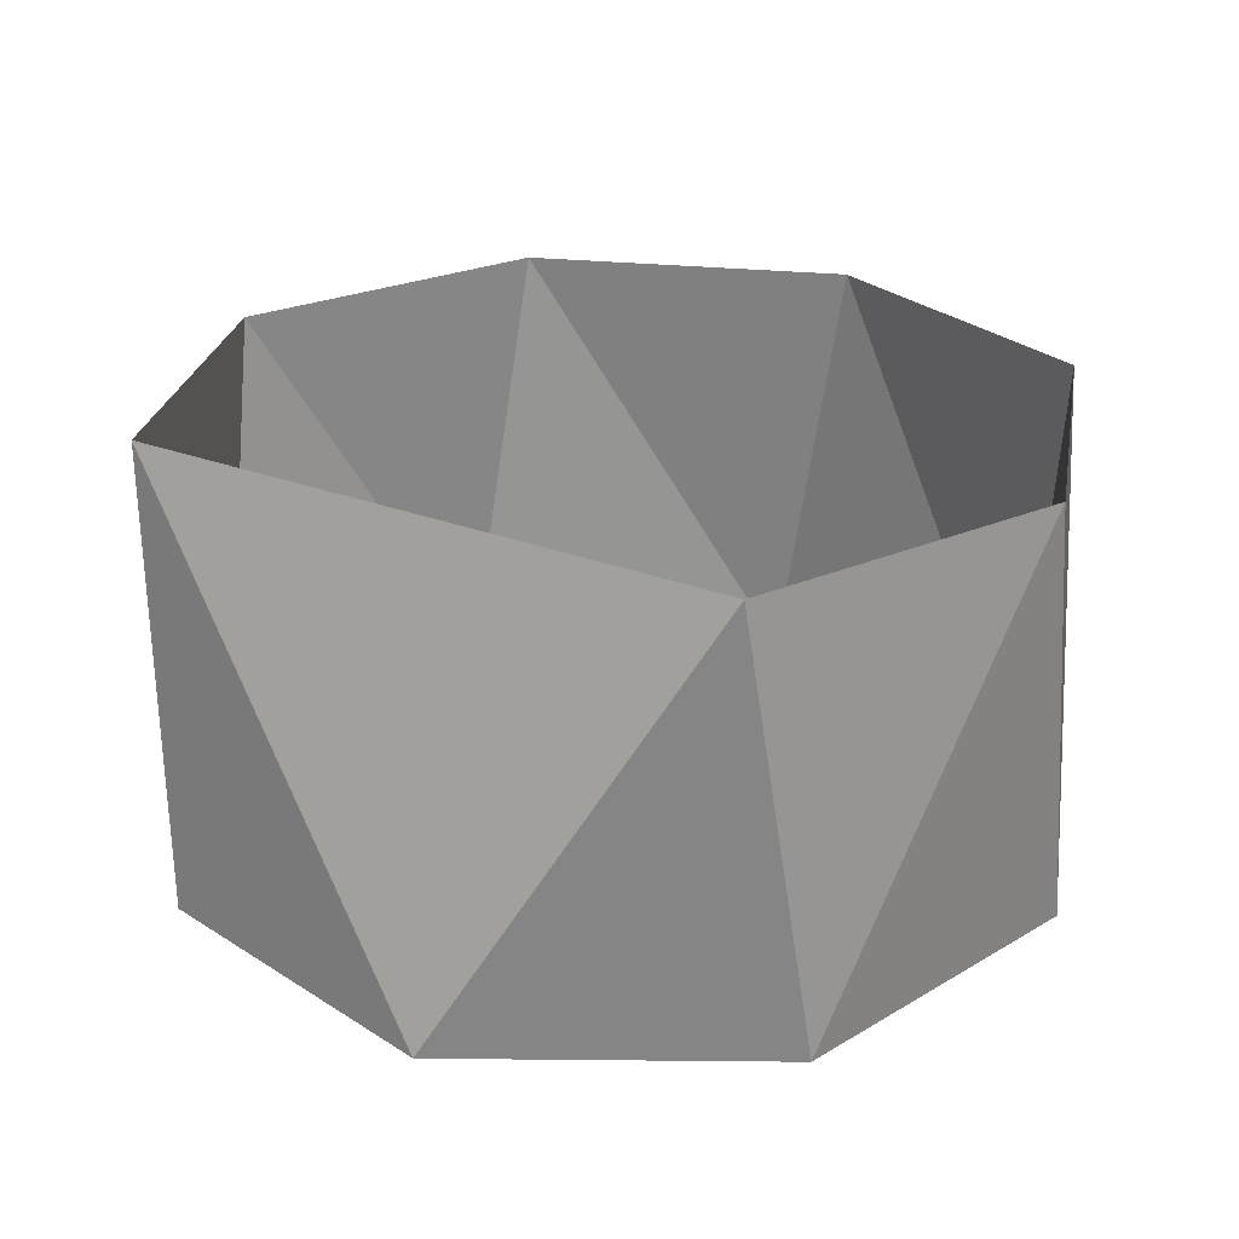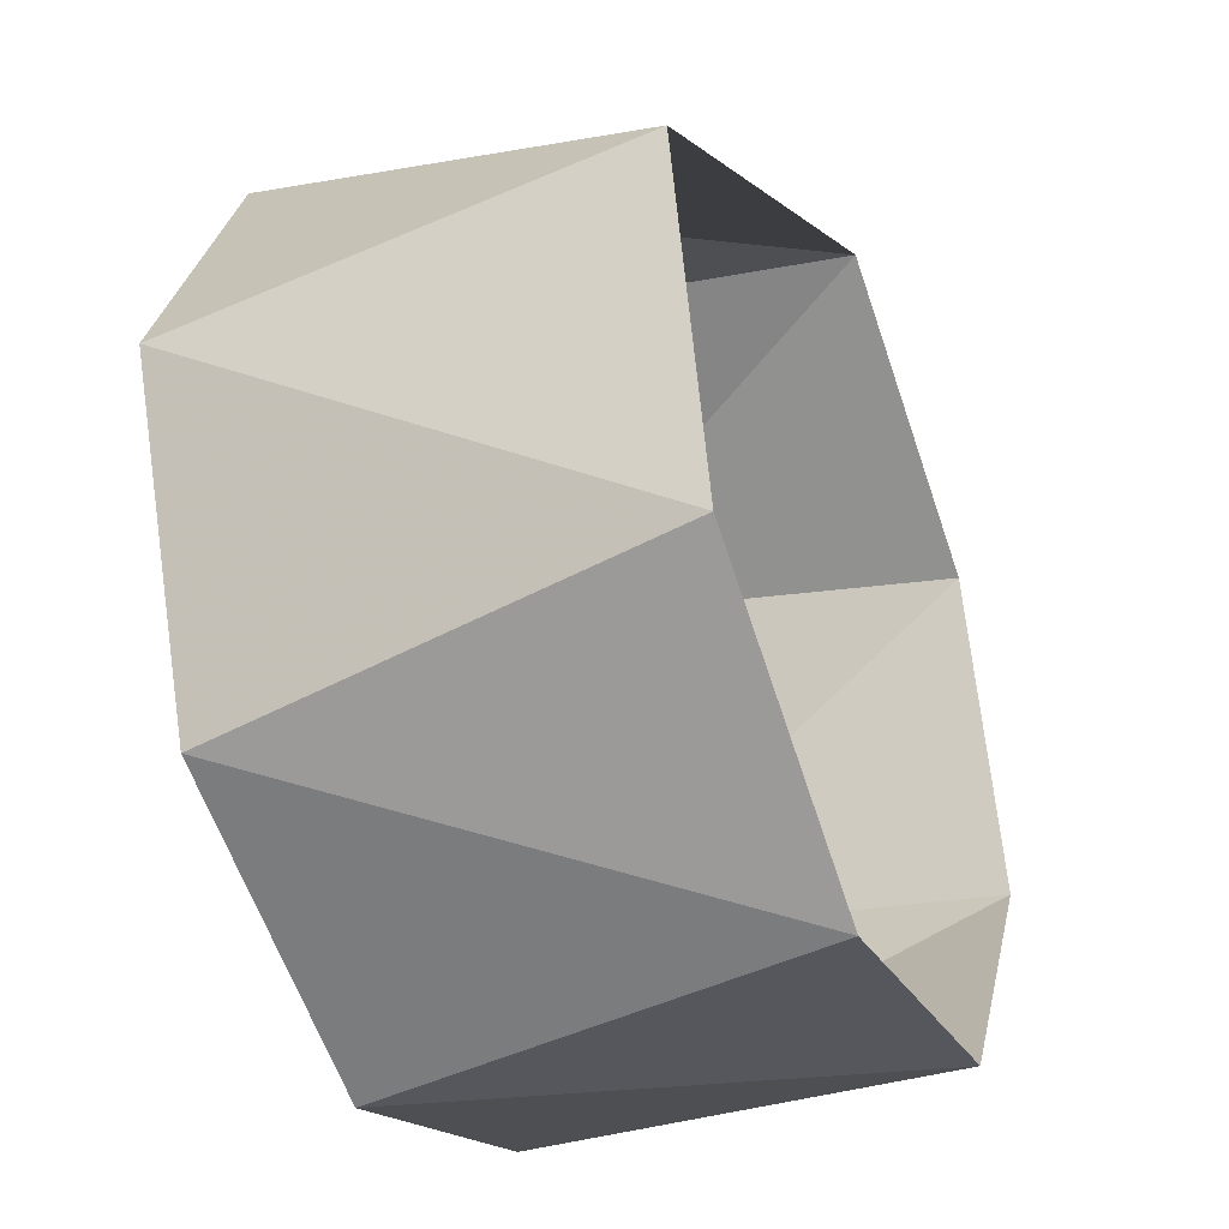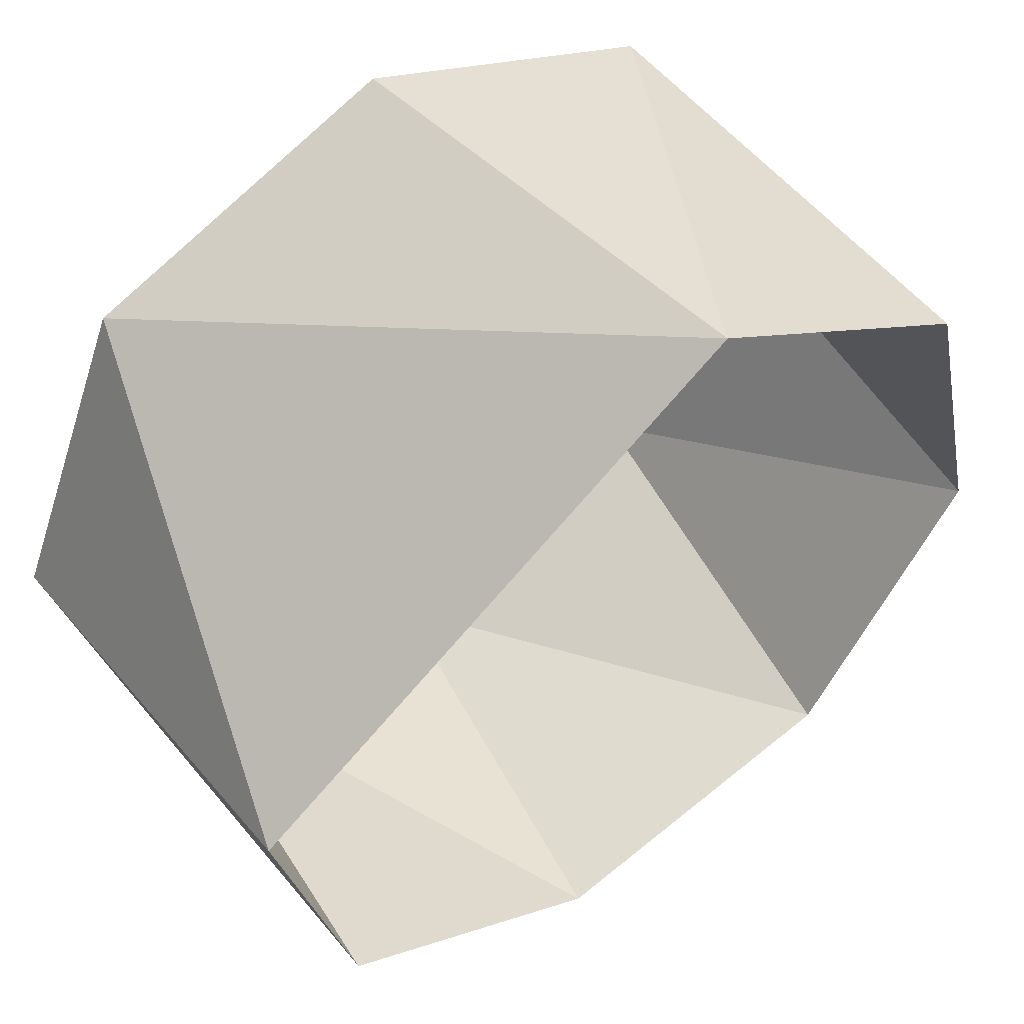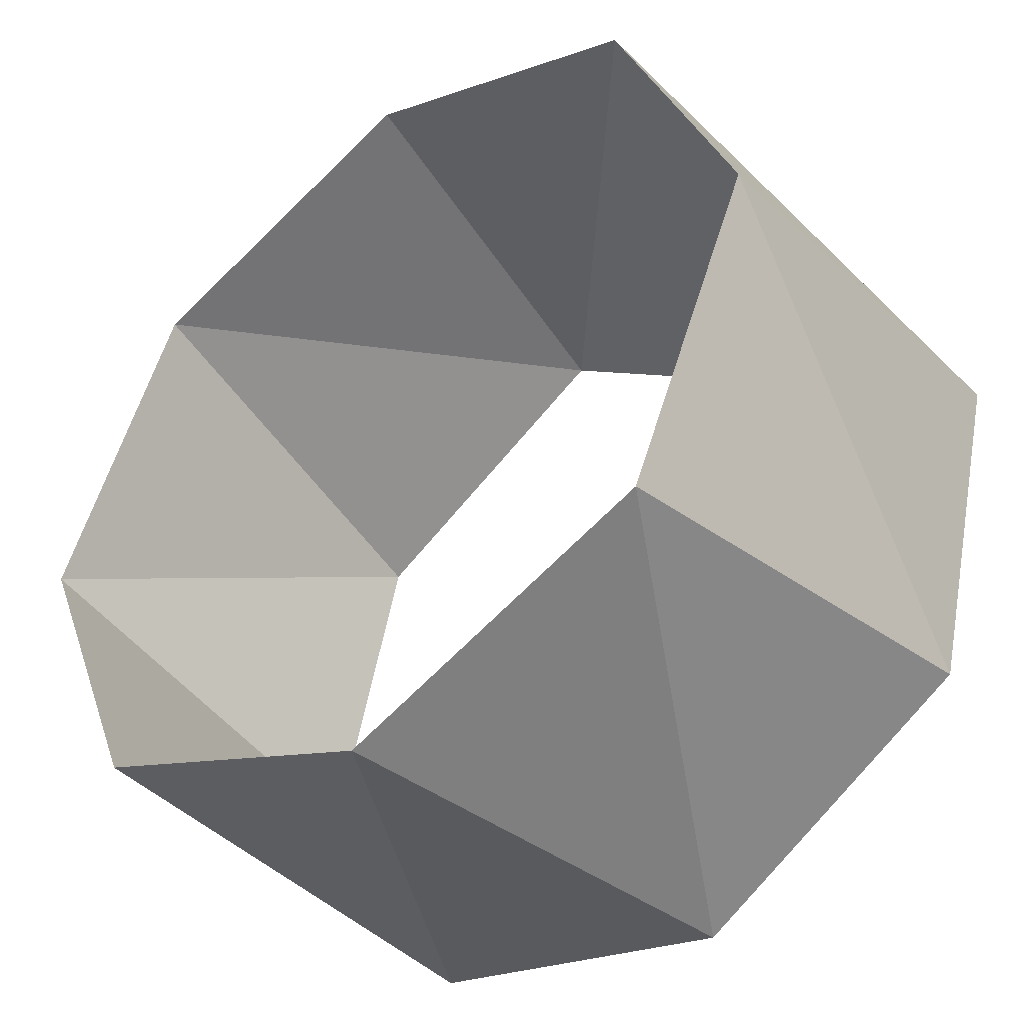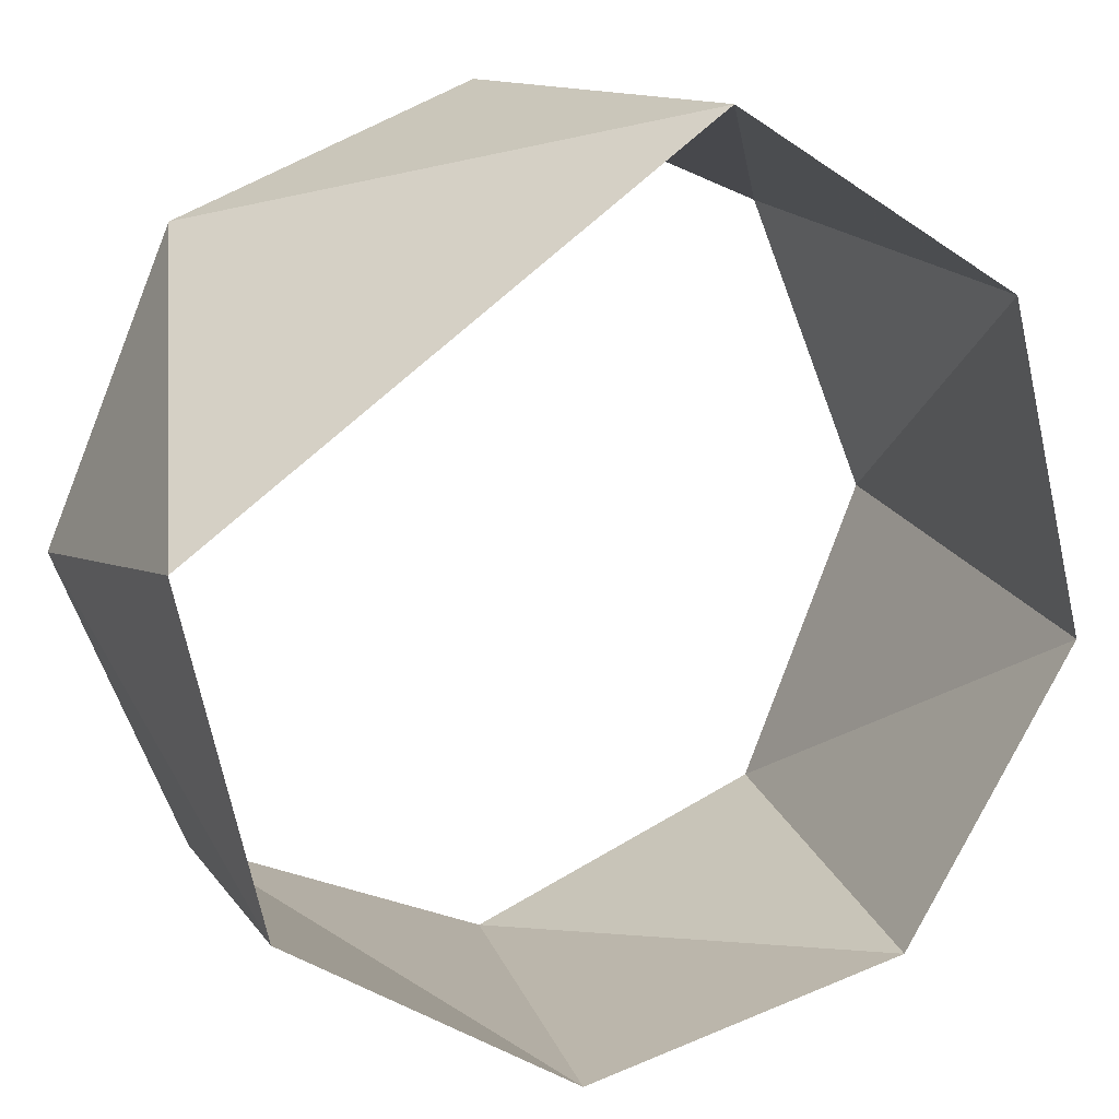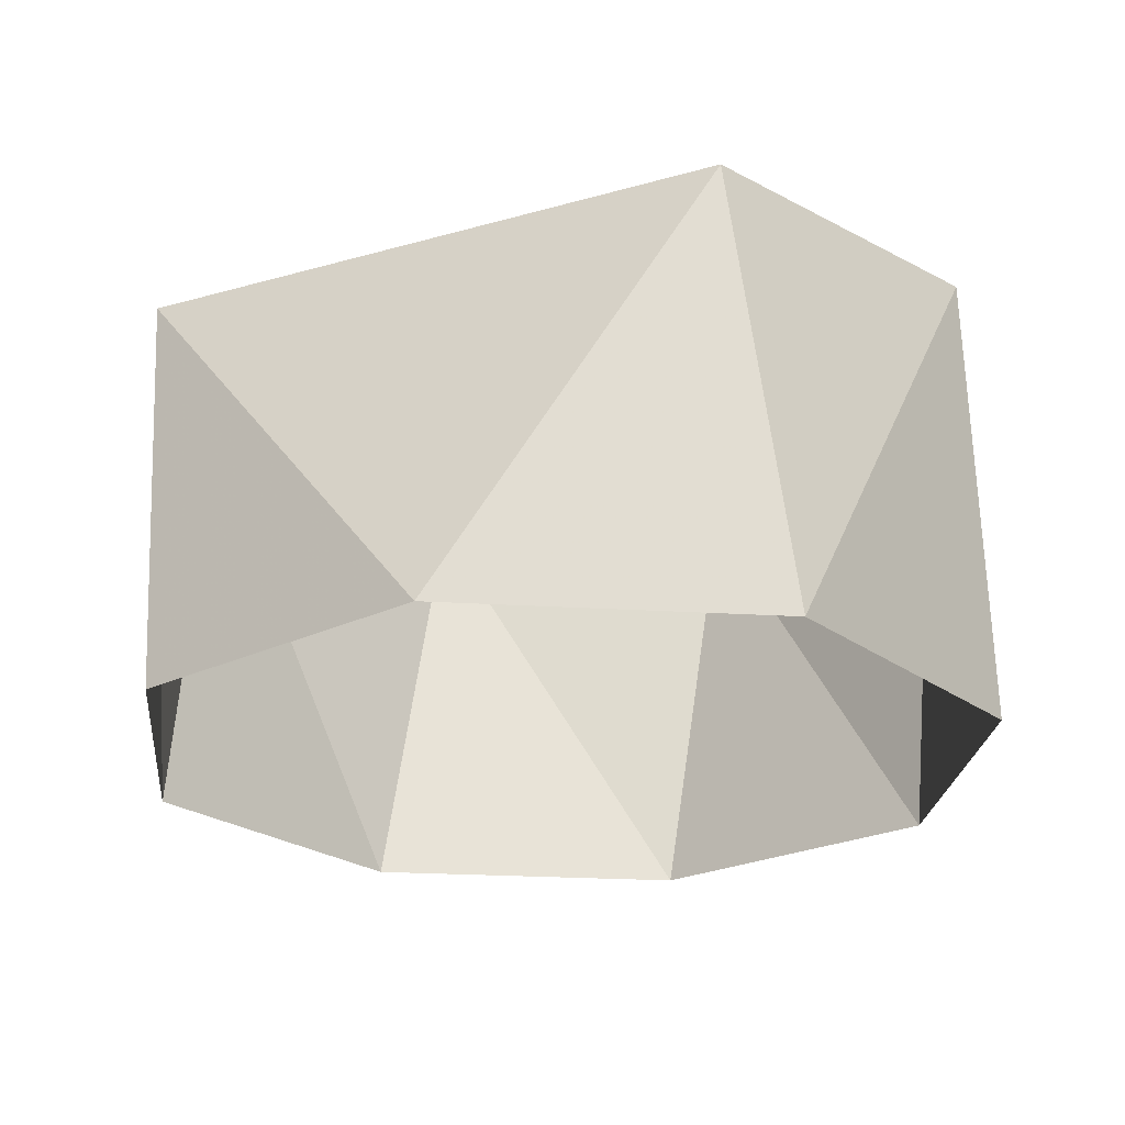
<metadata>
{"format":"obj","ext":"obj","renderer":"f3d","projection":"perspective","resolution":1024,"background":"white","views":[{"elev":25.3,"azim":-111.6,"up":"+Z"},{"elev":-40.6,"azim":-67.8,"up":"+Y"},{"elev":53.4,"azim":-36.2,"up":"+Y"},{"elev":-42.9,"azim":-141.1,"up":"+Y"},{"elev":12.5,"azim":-22.7,"up":"+Y"},{"elev":-23.6,"azim":-118.4,"up":"+Z"}]}
</metadata>
<code>
v -1 -1.471e-15 85
v -0.7071 -0.7071 85
v 3.186e-15 -1 85
v 0.7071 -0.7071 85
v 1 4.901e-15 85
v 0.7071 0.7071 85
v 4.892e-16 1 85
v -0.7071 0.7071 85
v -0.9877 0.1564 86
v -0.809 -0.5878 86
v -0.809 -0.5878 86
v -0.1564 -0.9877 86
v 0.5878 -0.809 86
v 0.9877 -0.1564 86
v 0.809 0.5878 86
v 0.1564 0.9877 86
f 8 16 7
f 7 16 6
f 16 6 15
f 6 15 5
f 15 5 14
f 5 14 4
f 14 4 13
f 4 13 3
f 13 3 12
f 3 12 2
f 12 2 11
f 11 2 10
f 2 10 1
f 10 1 9
f 1 9 8
f 9 8 16

</code>
